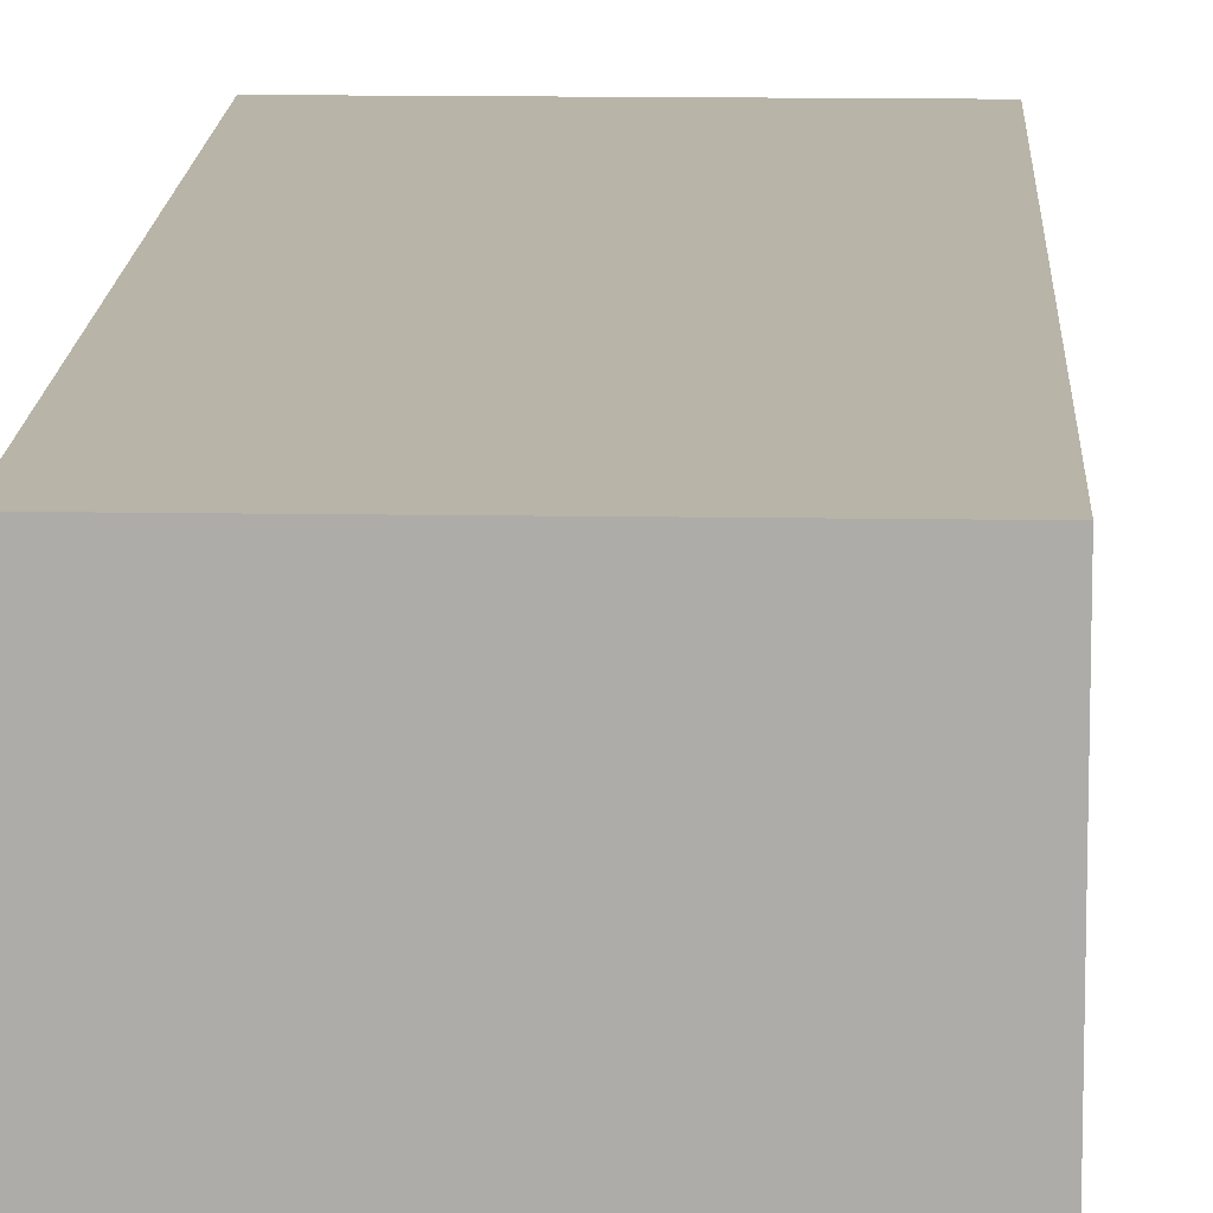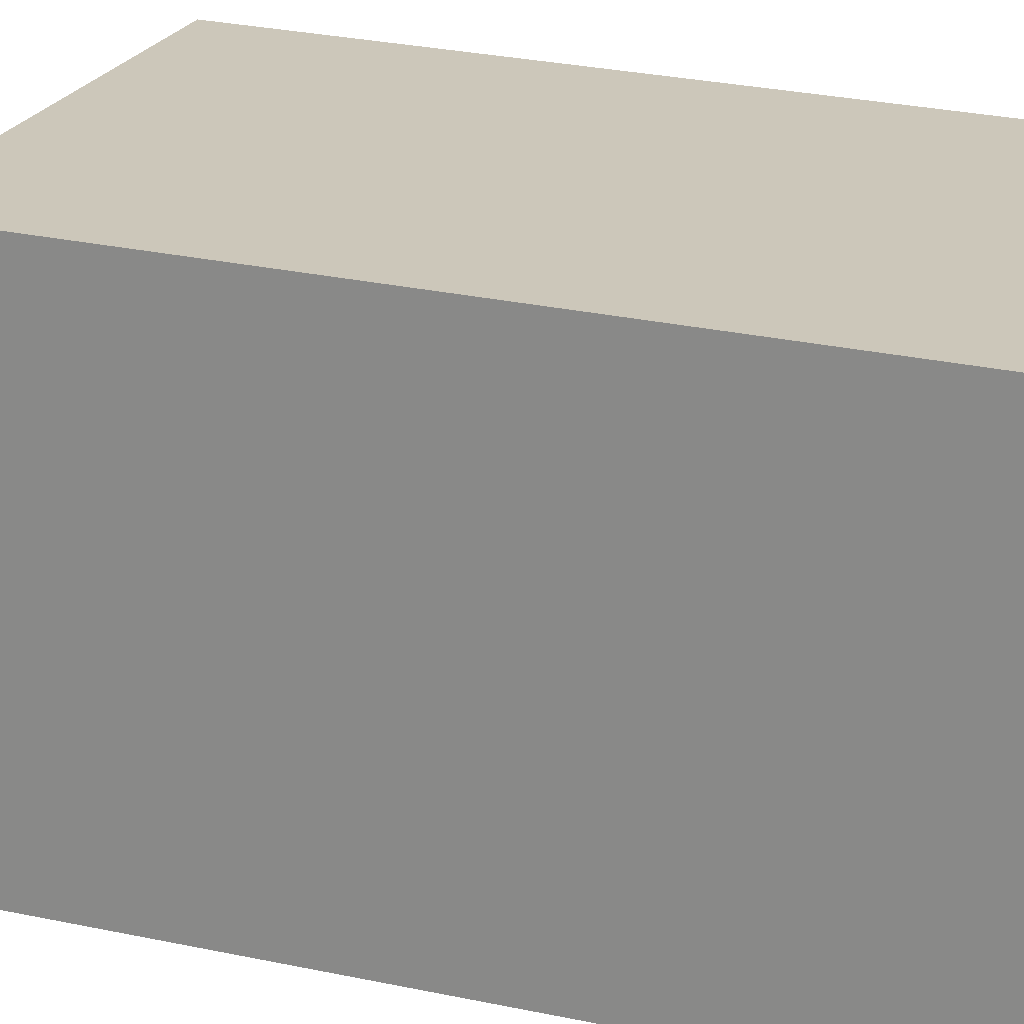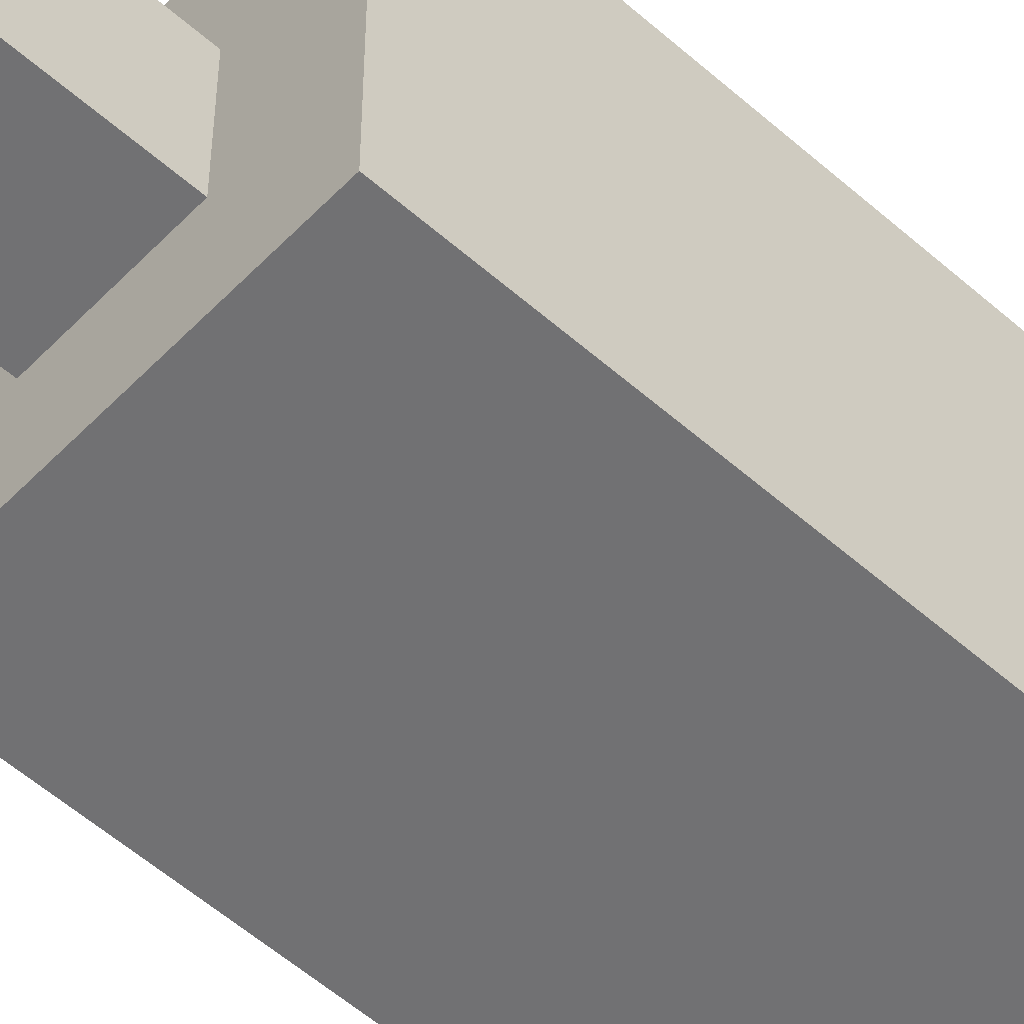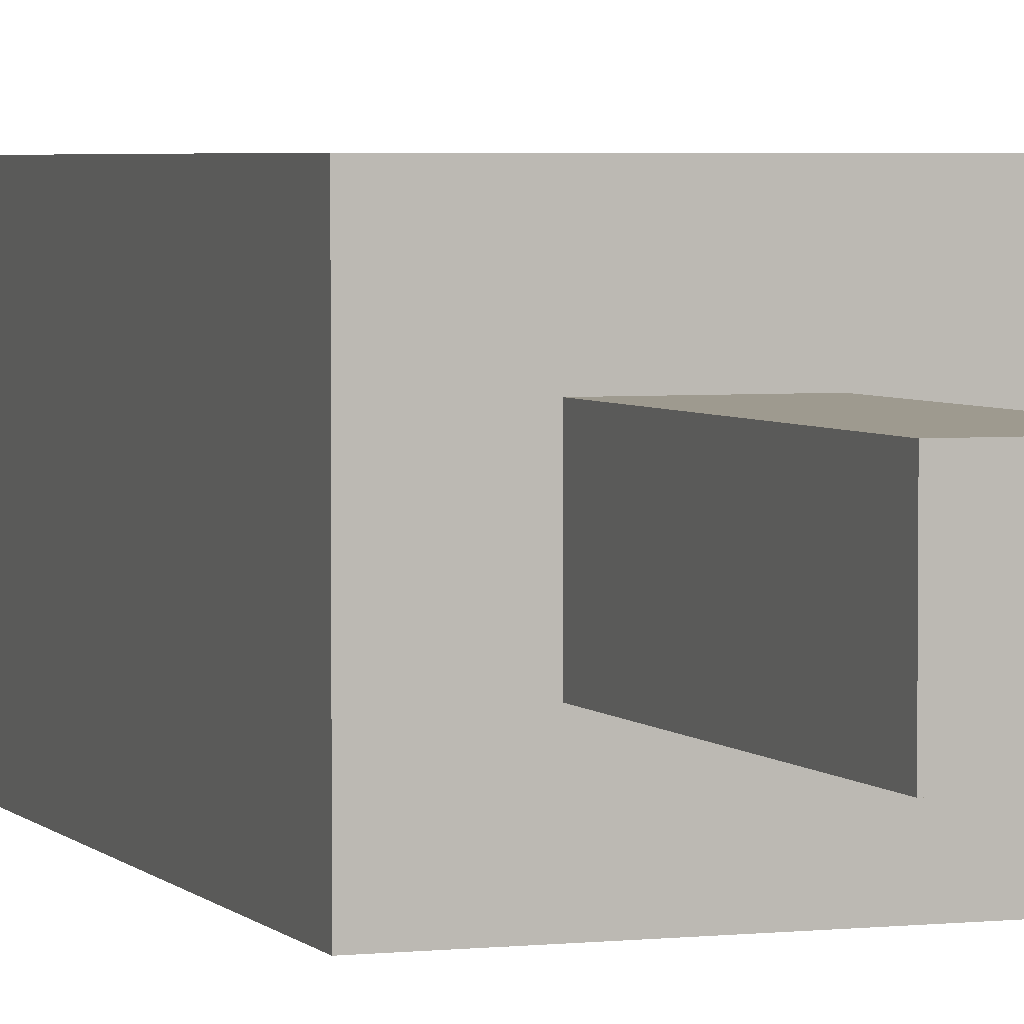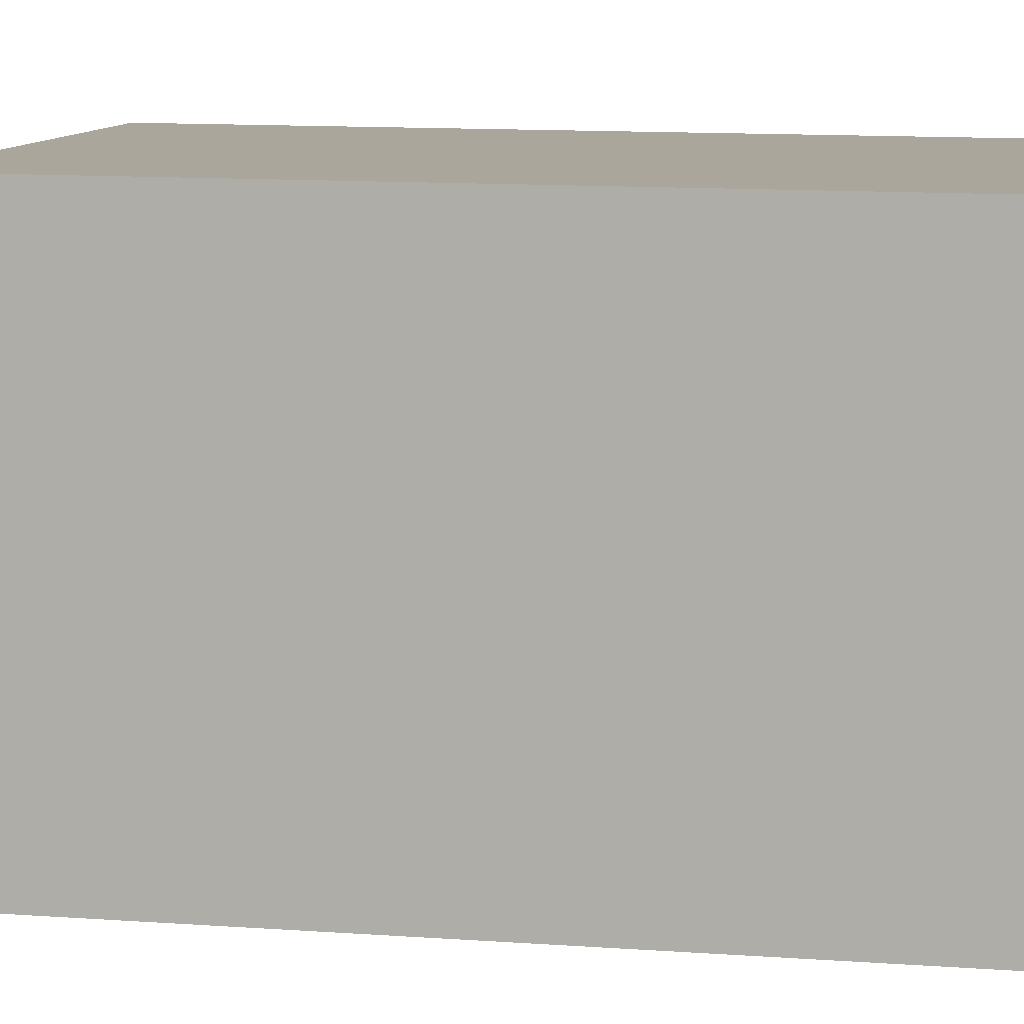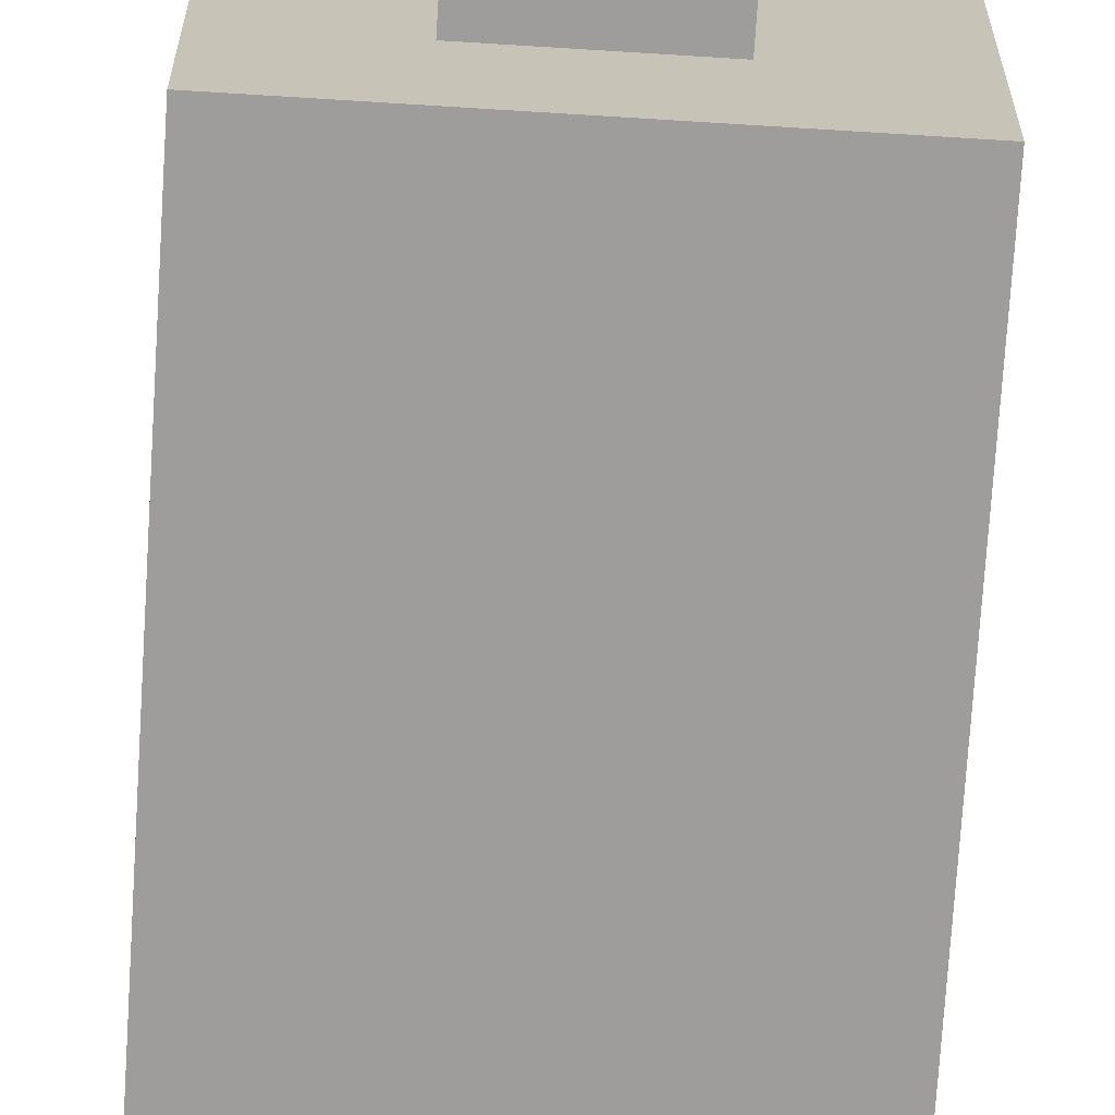
<metadata>
{"format":"obj","ext":"obj","renderer":"f3d","projection":"perspective","resolution":1024,"background":"white","views":[{"elev":13.0,"azim":2.2,"up":"+Z"},{"elev":21.4,"azim":-67.1,"up":"+Z"},{"elev":-55.3,"azim":-132.9,"up":"+Z"},{"elev":3.7,"azim":160.1,"up":"+Z"},{"elev":8.0,"azim":-75.6,"up":"+Z"},{"elev":-70.7,"azim":176.4,"up":"+Z"}]}
</metadata>
<code>
o Bottle_Purple
v 0.05068 -0.1834 -0.05068
v 0.05068 -0.1834 0.05068
v -0.05068 -0.1834 -0.05068
v -0.05068 -0.1834 0.05068
v 0.05068 0.07312 -0.05068
v -0.05068 0.07312 0.05068
v 0.05068 0.07312 0.05068
v -0.05068 0.07312 -0.05068
v -0.01956 0.07312 0.01956
v -0.01956 0.1834 0.01956
v 0.01956 0.1834 0.01956
v 0.01956 0.1834 -0.01956
v -0.01956 0.1834 -0.01956
v 0.01956 0.07312 -0.01956
v 0.01956 0.07312 0.01956
v -0.01956 0.07312 -0.01956
f 7 5 14 15
f 3 1 2 4
f 6 7 15 9
f 3 8 5 1
f 1 5 7 2
f 4 6 8 3
f 2 7 6 4
f 15 11 10 9
f 9 10 13 16
f 14 12 11 15
f 16 13 12 14
f 8 6 9 16
f 5 8 16 14
f 11 12 13 10

</code>
